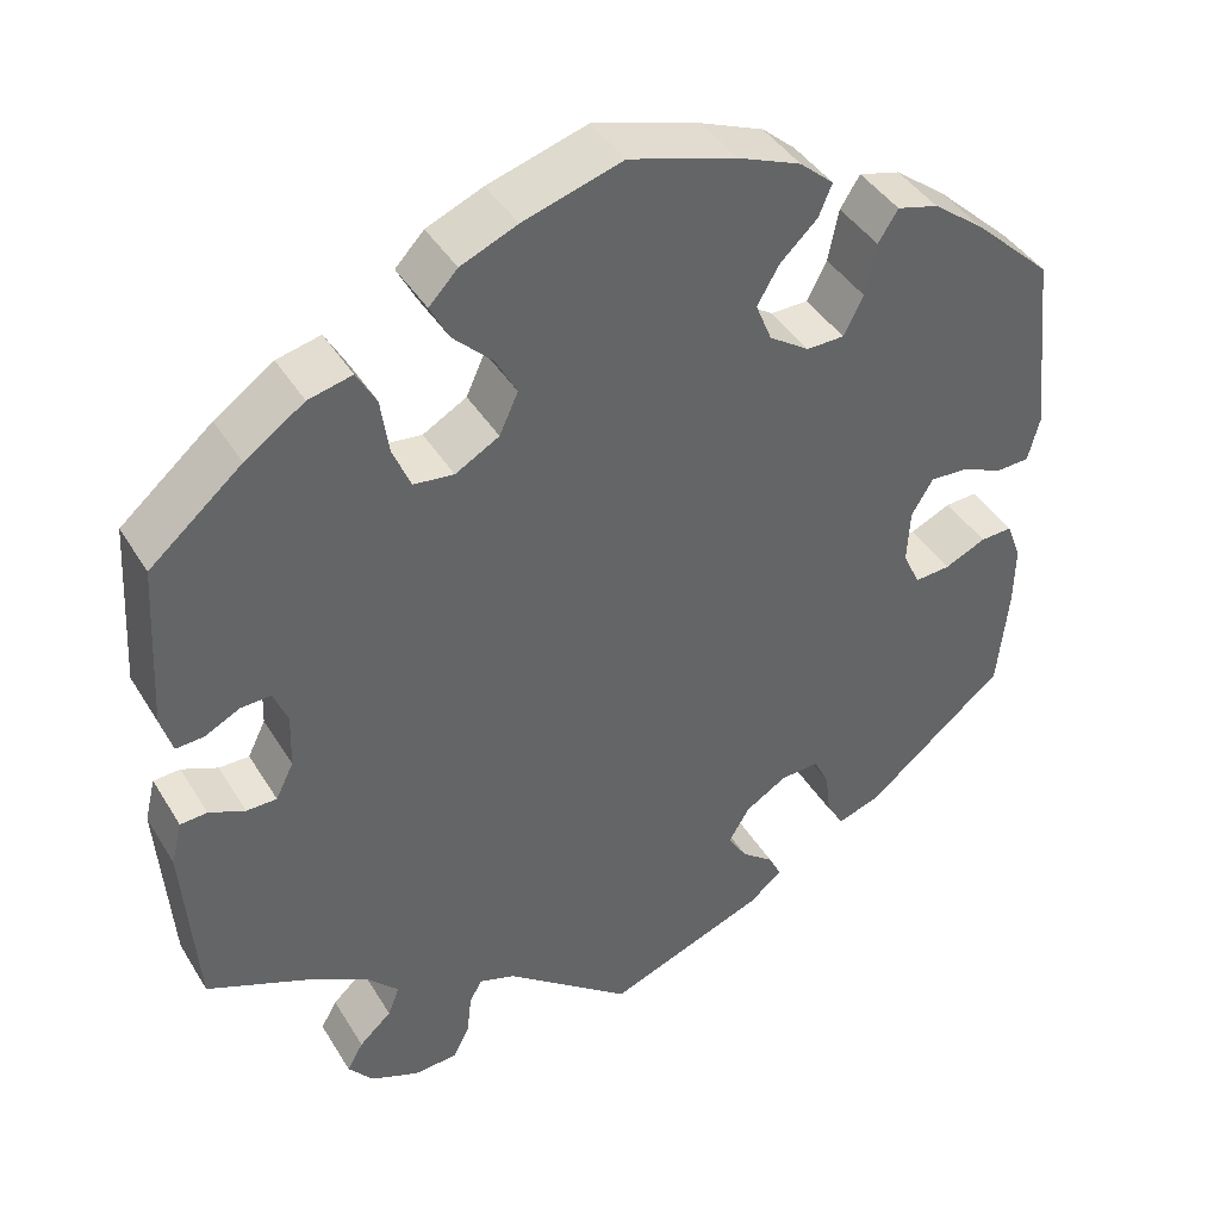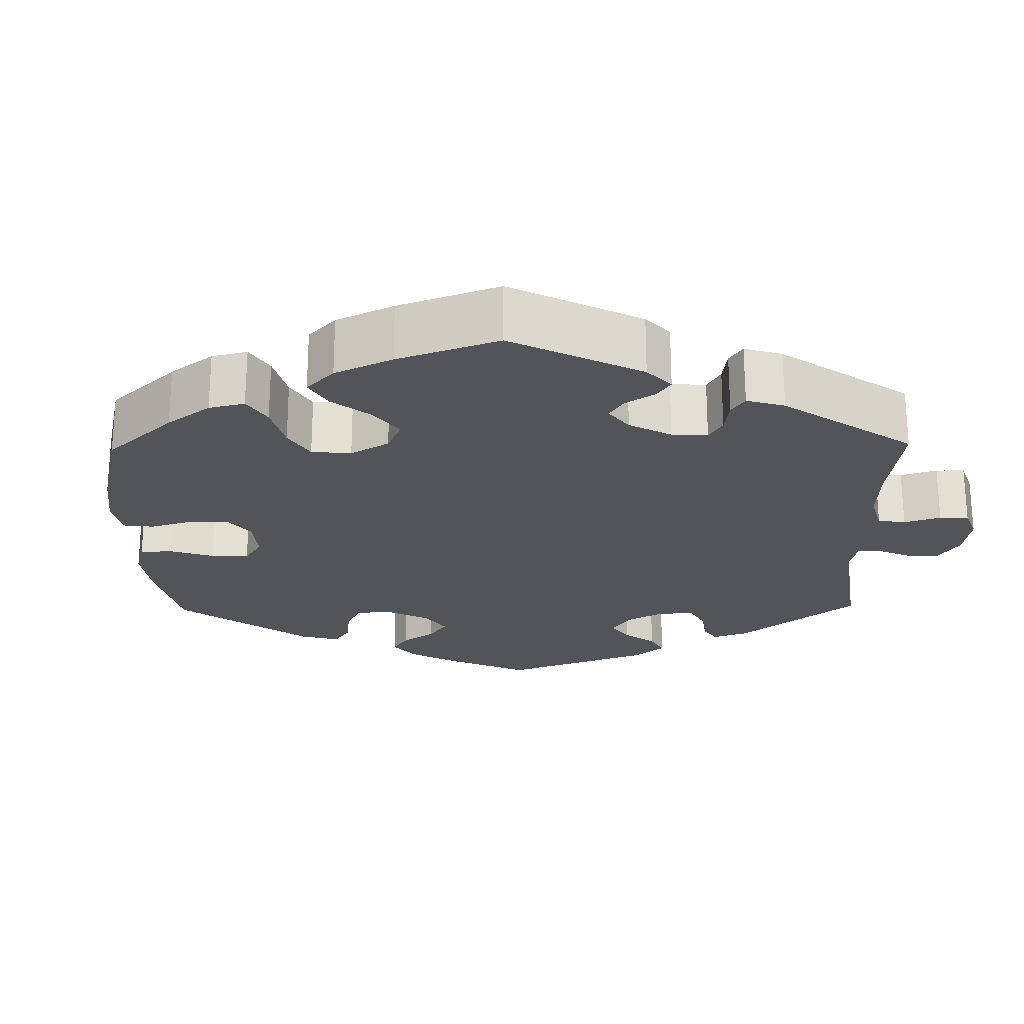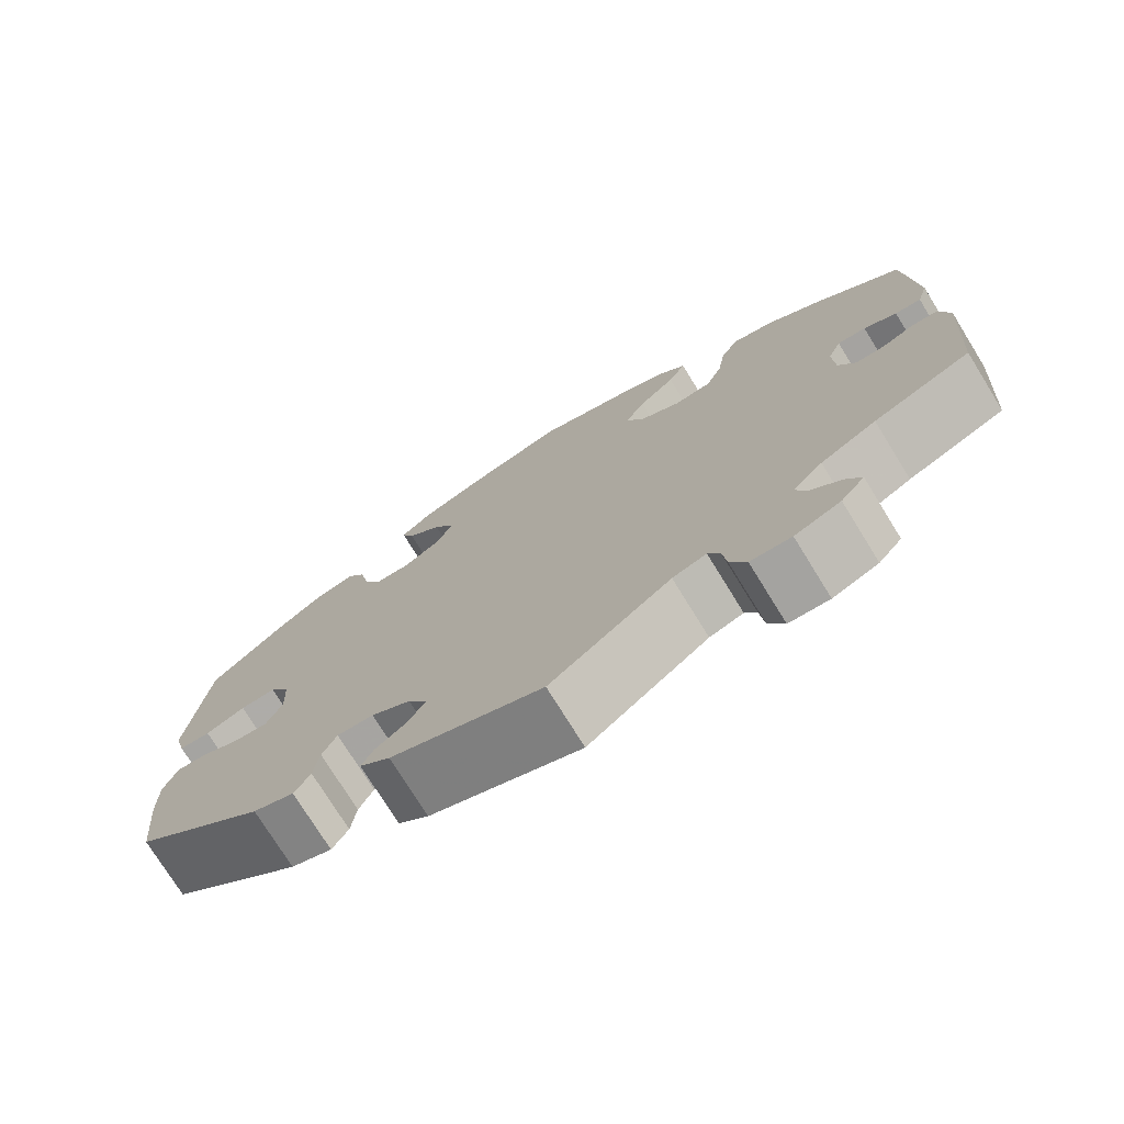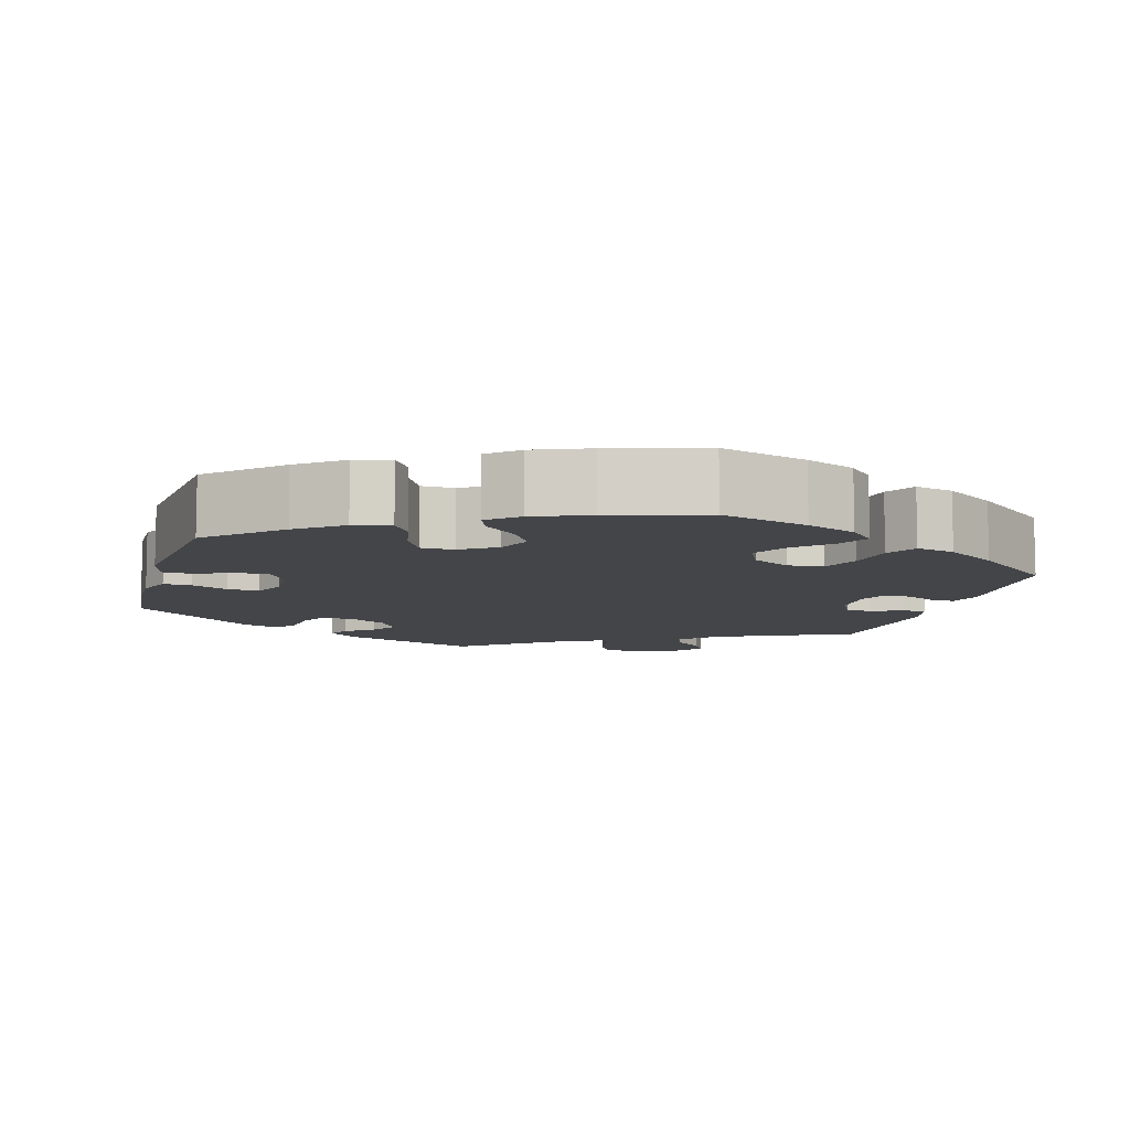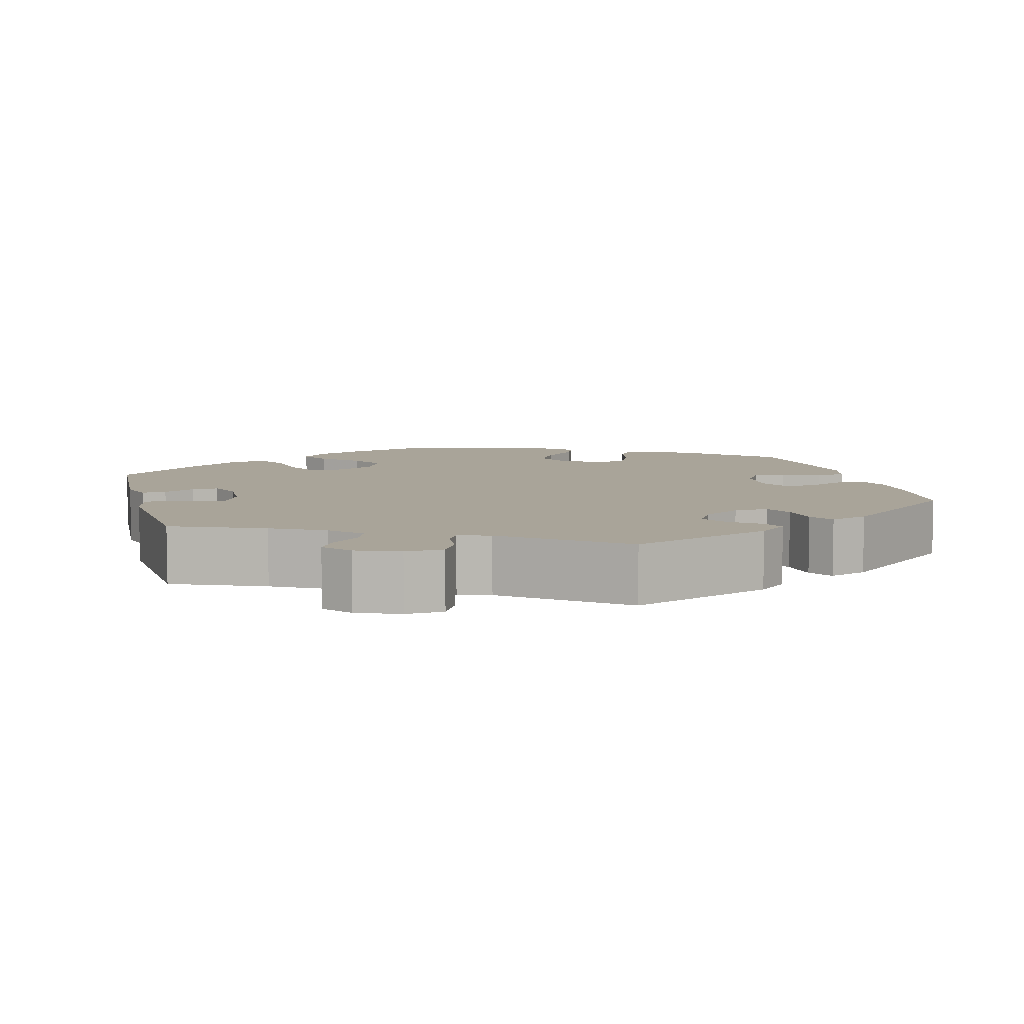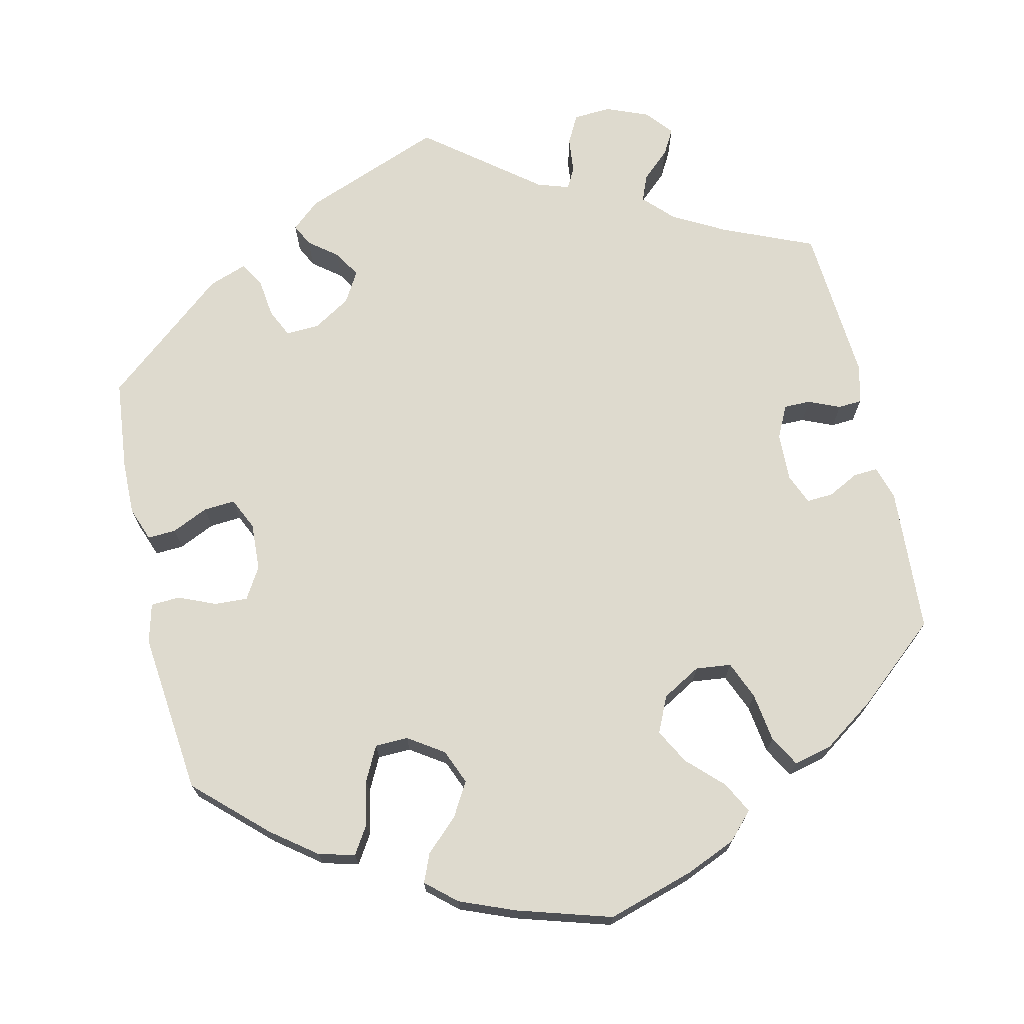
<metadata>
{"format":"obj","ext":"obj","renderer":"f3d","projection":"perspective","resolution":1024,"background":"white","views":[{"elev":41.6,"azim":151.1,"up":"+Z"},{"elev":-23.0,"azim":61.0,"up":"+Y"},{"elev":-75.3,"azim":31.7,"up":"+Z"},{"elev":-8.9,"azim":-15.7,"up":"+Y"},{"elev":7.3,"azim":165.3,"up":"+Y"},{"elev":71.1,"azim":-12.8,"up":"+Y"}]}
</metadata>
<code>
v 0.11 0.07 0.544
v 0.173 0.07 0.517
v 0.205 0.07 0.483
v 0.184 0.07 0.443
v 0.14 0.07 0.4
v 0.116 0.07 0.356
v 0.137 0.07 0.31
v 0.186 0.07 0.282
v 0.231 0.07 0.287
v 0.251 0.07 0.335
v 0.26 0.07 0.397
v 0.282 0.07 0.436
v 0.331 0.07 0.424
v 0.397 0.07 0.378
v 0.5 0.07 0.29
v 0.511 0.07 0.105
v 0.498 0.07 0.062
v 0.467 0.07 0.064
v 0.428 0.07 0.084
v 0.394 0.07 0.086
v 0.378 0.07 0.047
v 0.38 0.07 -0.014
v 0.4 0.07 -0.055
v 0.434 0.07 -0.055
v 0.474 0.07 -0.038
v 0.504 0.07 -0.04
v 0.516 0.07 -0.089
v 0.501 0.07 -0.289
v 0.386 0.07 -0.338
v 0.32 0.07 -0.374
v 0.284 0.07 -0.411
v 0.297 0.07 -0.444
v 0.333 0.07 -0.477
v 0.351 0.07 -0.509
v 0.323 0.07 -0.543
v 0.269 0.07 -0.565
v 0.221 0.07 -0.562
v 0.202 0.07 -0.526
v 0.197 0.07 -0.48
v 0.183 0.07 -0.454
v 0.143 0.07 -0.467
v 0.001 0.07 -0.578
v -0.177 0.07 -0.509
v -0.213 0.07 -0.478
v -0.199 0.07 -0.45
v -0.163 0.07 -0.422
v -0.142 0.07 -0.388
v -0.165 0.07 -0.349
v -0.212 0.07 -0.32
v -0.255 0.07 -0.318
v -0.272 0.07 -0.354
v -0.278 0.07 -0.403
v -0.297 0.07 -0.434
v -0.345 0.07 -0.417
v -0.5 0.07 -0.289
v -0.512 0.07 -0.173
v -0.513 0.07 -0.105
v -0.497 0.07 -0.062
v -0.461 0.07 -0.064
v -0.415 0.07 -0.085
v -0.375 0.07 -0.088
v -0.356 0.07 -0.047
v -0.359 0.07 0.013
v -0.383 0.07 0.053
v -0.425 0.07 0.051
v -0.472 0.07 0.031
v -0.509 0.07 0.033
v -0.522 0.07 0.083
v -0.5 0.07 0.289
v -0.412 0.07 0.371
v -0.355 0.07 0.414
v -0.309 0.07 0.426
v -0.287 0.07 0.391
v -0.275 0.07 0.333
v -0.253 0.07 0.29
v -0.211 0.07 0.289
v -0.166 0.07 0.319
v -0.148 0.07 0.363
v -0.173 0.07 0.406
v -0.214 0.07 0.445
v -0.229 0.07 0.481
v -0.191 0.07 0.514
v -0.121 0.07 0.542
v -0.001 0.07 0.578
v 0.11 0 0.544
v 0.173 0 0.517
v 0.205 0 0.483
v 0.184 0 0.443
v 0.14 0 0.4
v 0.116 0 0.356
v 0.137 0 0.31
v 0.186 0 0.282
v 0.231 0 0.287
v 0.251 0 0.335
v 0.26 0 0.397
v 0.282 0 0.436
v 0.331 0 0.424
v 0.397 0 0.378
v 0.5 0 0.29
v 0.511 0 0.105
v 0.498 0 0.062
v 0.467 0 0.064
v 0.428 0 0.084
v 0.394 0 0.086
v 0.378 0 0.047
v 0.38 0 -0.014
v 0.4 0 -0.055
v 0.434 0 -0.055
v 0.474 0 -0.038
v 0.504 0 -0.04
v 0.516 0 -0.089
v 0.501 0 -0.289
v 0.386 0 -0.338
v 0.32 0 -0.374
v 0.284 0 -0.411
v 0.297 0 -0.444
v 0.333 0 -0.477
v 0.351 0 -0.509
v 0.323 0 -0.543
v 0.269 0 -0.565
v 0.221 0 -0.562
v 0.202 0 -0.526
v 0.197 0 -0.48
v 0.183 0 -0.454
v 0.143 0 -0.467
v 0.001 0 -0.578
v -0.177 0 -0.509
v -0.213 0 -0.478
v -0.199 0 -0.45
v -0.163 0 -0.422
v -0.142 0 -0.388
v -0.165 0 -0.349
v -0.212 0 -0.32
v -0.255 0 -0.318
v -0.272 0 -0.354
v -0.278 0 -0.403
v -0.297 0 -0.434
v -0.345 0 -0.417
v -0.5 0 -0.289
v -0.512 0 -0.173
v -0.513 0 -0.105
v -0.497 0 -0.062
v -0.461 0 -0.064
v -0.415 0 -0.085
v -0.375 0 -0.088
v -0.356 0 -0.047
v -0.359 0 0.013
v -0.383 0 0.053
v -0.425 0 0.051
v -0.472 0 0.031
v -0.509 0 0.033
v -0.522 0 0.083
v -0.5 0 0.289
v -0.412 0 0.371
v -0.355 0 0.414
v -0.309 0 0.426
v -0.287 0 0.391
v -0.275 0 0.333
v -0.253 0 0.29
v -0.211 0 0.289
v -0.166 0 0.319
v -0.148 0 0.363
v -0.173 0 0.406
v -0.214 0 0.445
v -0.229 0 0.481
v -0.191 0 0.514
v -0.121 0 0.542
v -0.001 0 0.578
f 79 80 81 82
f 78 79 82 83
f 71 72 73 74
f 71 74 75
f 70 71 75
f 69 70 75
f 68 69 75 76
f 65 66 67 68
f 64 65 68 76
f 57 58 59 60
f 57 60 61
f 56 57 61
f 55 56 61
f 54 55 61
f 51 52 53 54
f 50 51 54 61
f 49 50 61 62
f 43 44 45 46
f 41 42 43 46
f 40 41 46 47
f 36 37 38 39
f 36 39 40
f 35 36 40
f 32 33 34 35
f 31 32 35 40
f 30 31 40 47
f 26 27 28 29
f 24 25 26 29
f 23 24 29 30
f 22 23 30 47
f 16 17 18 19
f 16 19 20
f 15 16 20
f 14 15 20
f 13 14 20 21
f 10 11 12 13
f 9 10 13 21
f 2 3 4 5
f 2 5 6
f 1 2 6
f 78 83 84 1
f 63 64 76 77
f 49 62 63 77
f 48 49 77 78
f 8 9 21 22
f 7 8 22 47
f 6 7 47 48
f 1 6 48 78
f 166 165 164 163
f 167 166 163 162
f 158 157 156 155
f 159 158 155
f 159 155 154
f 159 154 153
f 160 159 153 152
f 152 151 150 149
f 160 152 149 148
f 144 143 142 141
f 145 144 141
f 145 141 140
f 145 140 139
f 145 139 138
f 138 137 136 135
f 145 138 135 134
f 146 145 134 133
f 130 129 128 127
f 130 127 126 125
f 131 130 125 124
f 123 122 121 120
f 124 123 120
f 124 120 119
f 119 118 117 116
f 124 119 116 115
f 131 124 115 114
f 113 112 111 110
f 113 110 109 108
f 114 113 108 107
f 131 114 107 106
f 103 102 101 100
f 104 103 100
f 104 100 99
f 104 99 98
f 105 104 98 97
f 97 96 95 94
f 105 97 94 93
f 89 88 87 86
f 90 89 86
f 90 86 85
f 85 168 167 162
f 161 160 148 147
f 161 147 146 133
f 162 161 133 132
f 106 105 93 92
f 131 106 92 91
f 132 131 91 90
f 162 132 90 85
f 1 85 86 2
f 2 86 87 3
f 3 87 88 4
f 4 88 89 5
f 5 89 90 6
f 6 90 91 7
f 7 91 92 8
f 8 92 93 9
f 9 93 94 10
f 10 94 95 11
f 11 95 96 12
f 12 96 97 13
f 13 97 98 14
f 14 98 99 15
f 15 99 100 16
f 16 100 101 17
f 17 101 102 18
f 18 102 103 19
f 19 103 104 20
f 20 104 105 21
f 21 105 106 22
f 22 106 107 23
f 23 107 108 24
f 24 108 109 25
f 25 109 110 26
f 26 110 111 27
f 27 111 112 28
f 28 112 113 29
f 29 113 114 30
f 30 114 115 31
f 31 115 116 32
f 32 116 117 33
f 33 117 118 34
f 34 118 119 35
f 35 119 120 36
f 36 120 121 37
f 37 121 122 38
f 38 122 123 39
f 39 123 124 40
f 40 124 125 41
f 41 125 126 42
f 42 126 127 43
f 43 127 128 44
f 44 128 129 45
f 45 129 130 46
f 46 130 131 47
f 47 131 132 48
f 48 132 133 49
f 49 133 134 50
f 50 134 135 51
f 51 135 136 52
f 52 136 137 53
f 53 137 138 54
f 54 138 139 55
f 55 139 140 56
f 56 140 141 57
f 57 141 142 58
f 58 142 143 59
f 59 143 144 60
f 60 144 145 61
f 61 145 146 62
f 62 146 147 63
f 63 147 148 64
f 64 148 149 65
f 65 149 150 66
f 66 150 151 67
f 67 151 152 68
f 68 152 153 69
f 69 153 154 70
f 70 154 155 71
f 71 155 156 72
f 72 156 157 73
f 73 157 158 74
f 74 158 159 75
f 75 159 160 76
f 76 160 161 77
f 77 161 162 78
f 78 162 163 79
f 79 163 164 80
f 80 164 165 81
f 81 165 166 82
f 82 166 167 83
f 83 167 168 84
f 84 168 85 1

</code>
